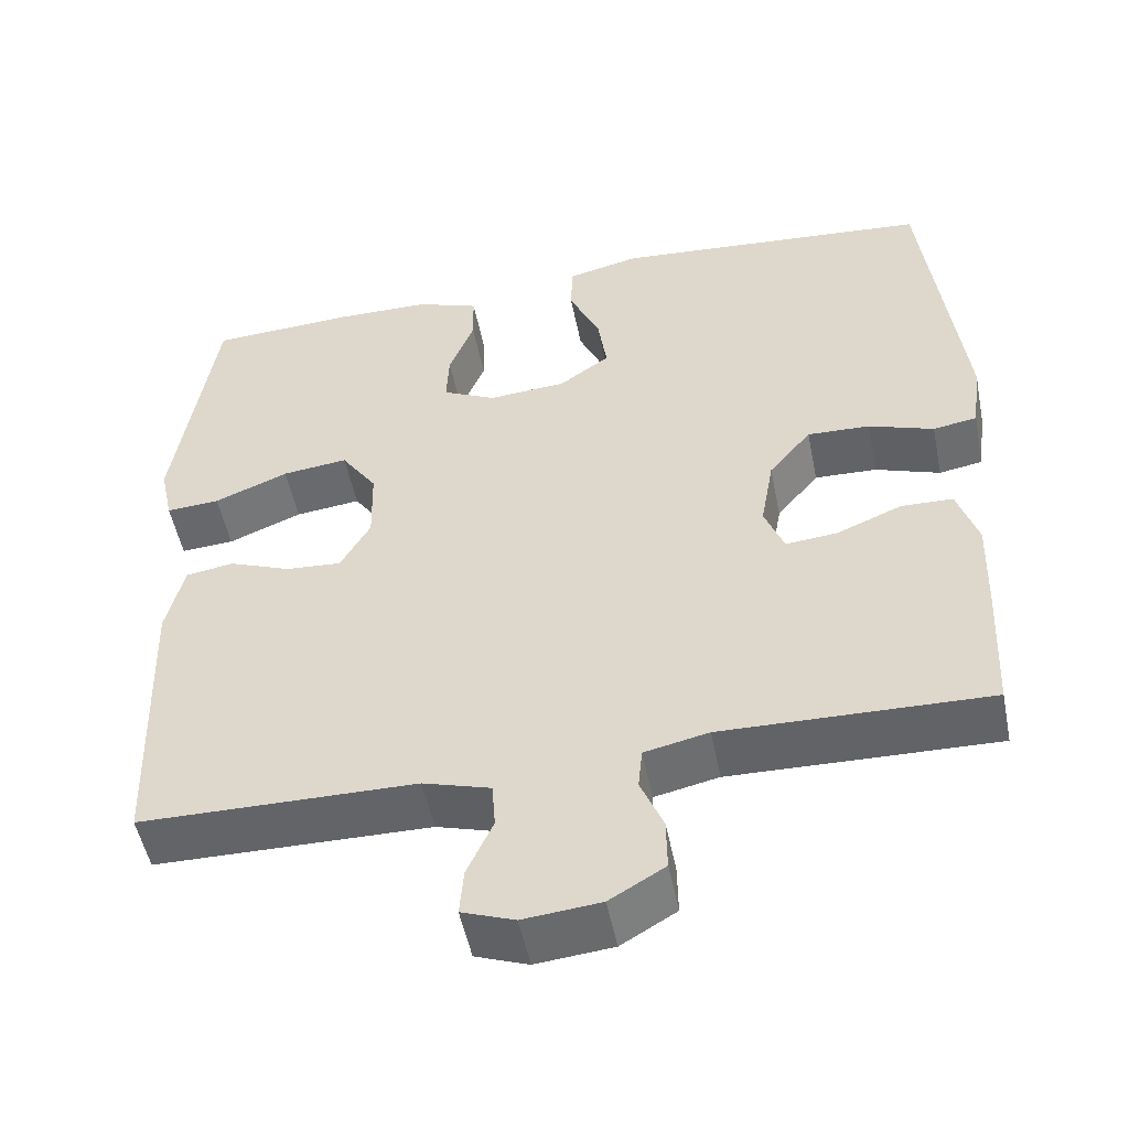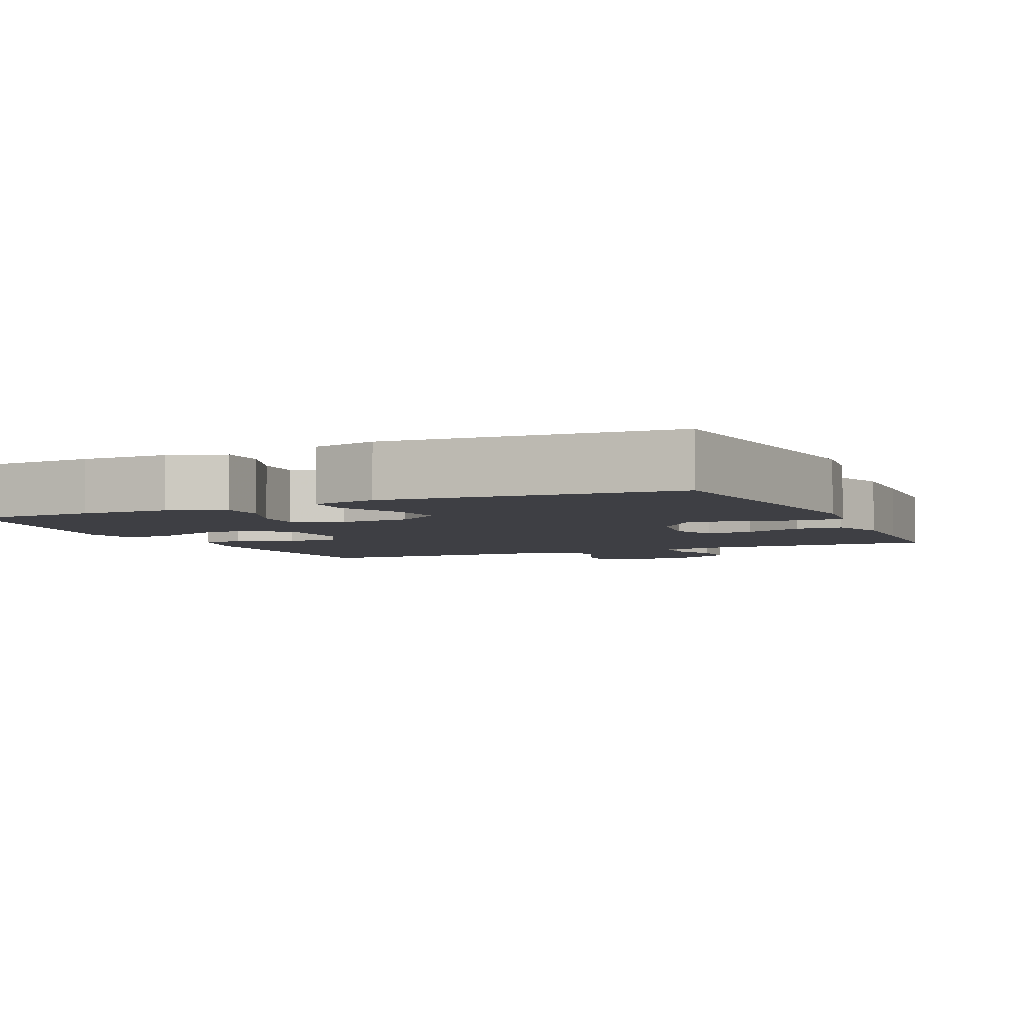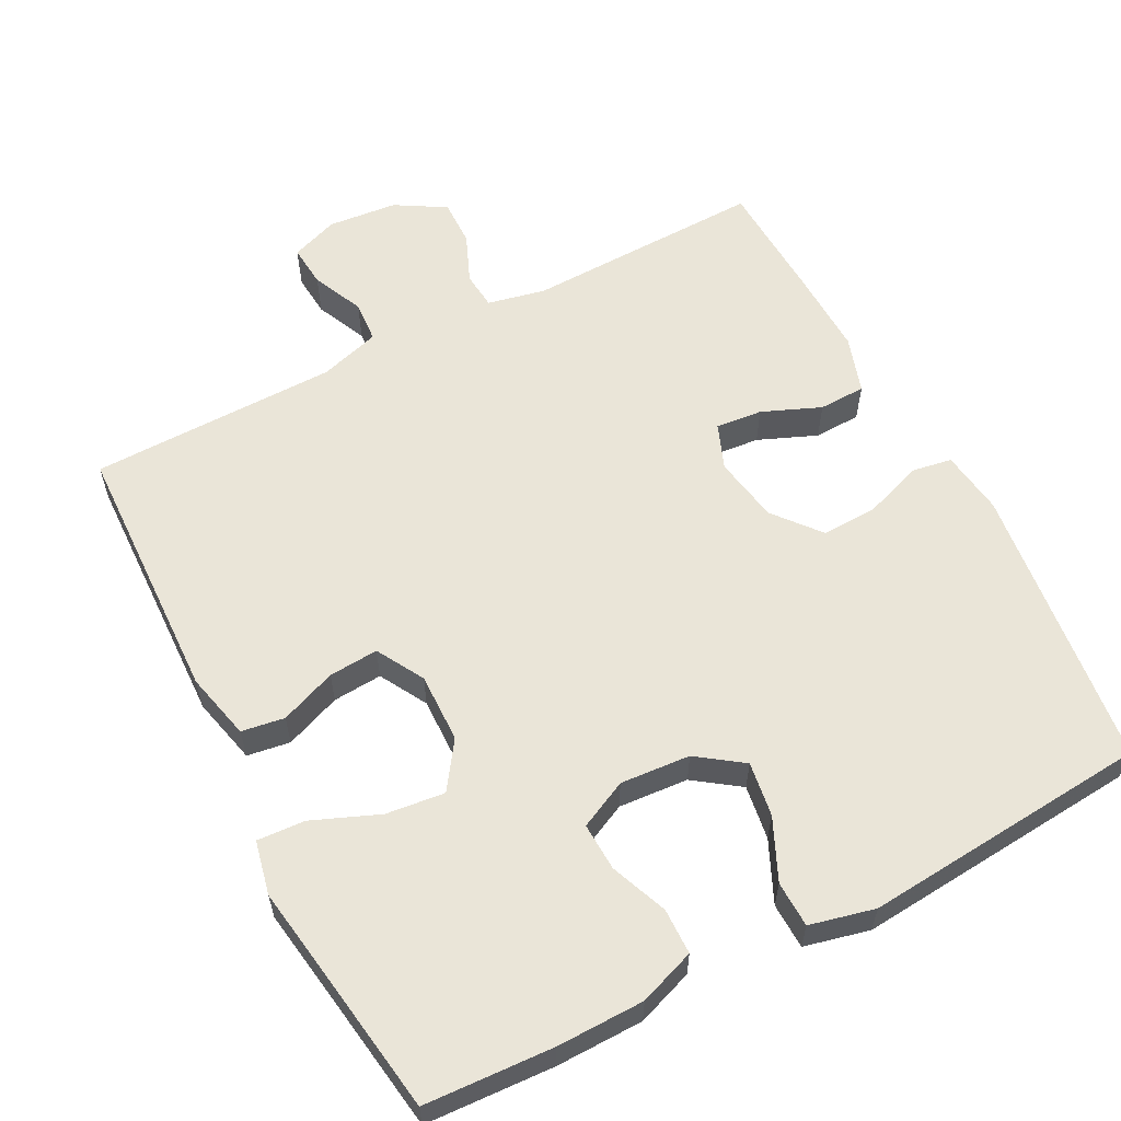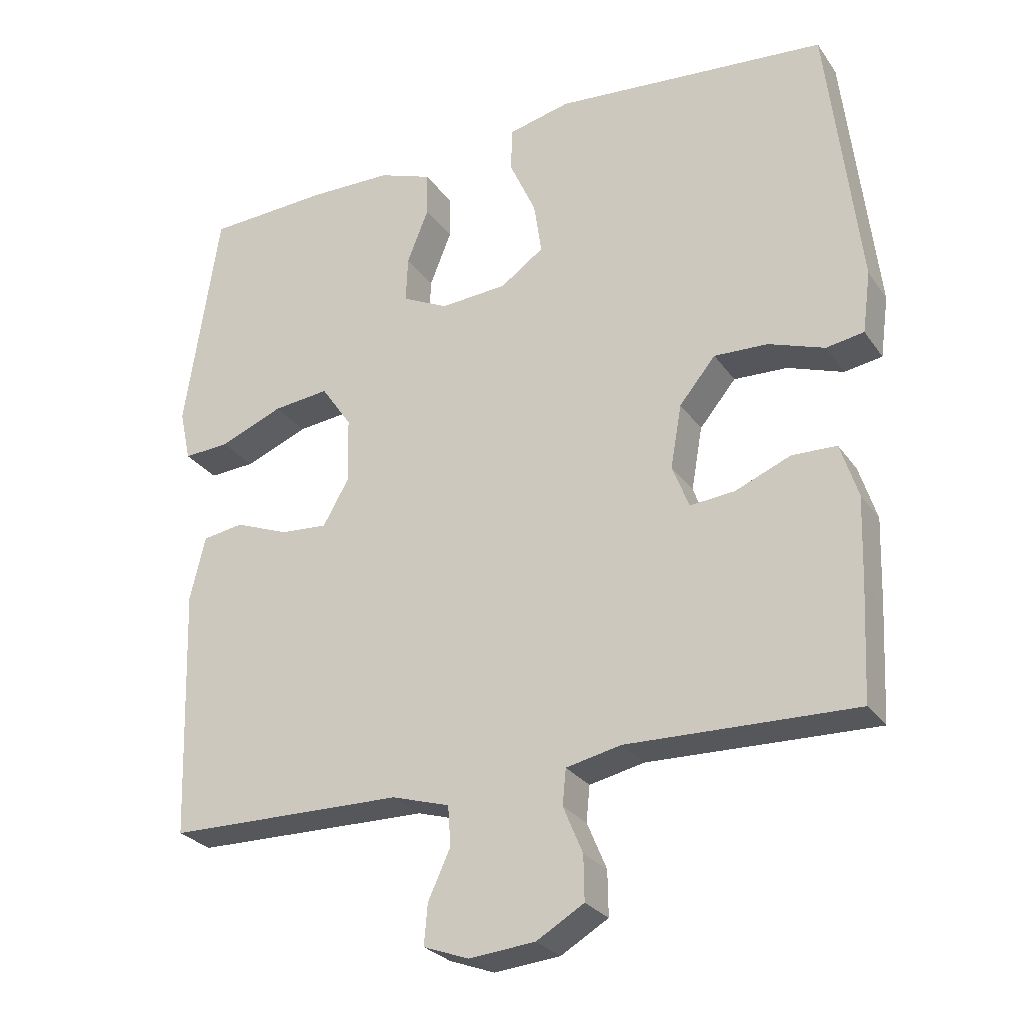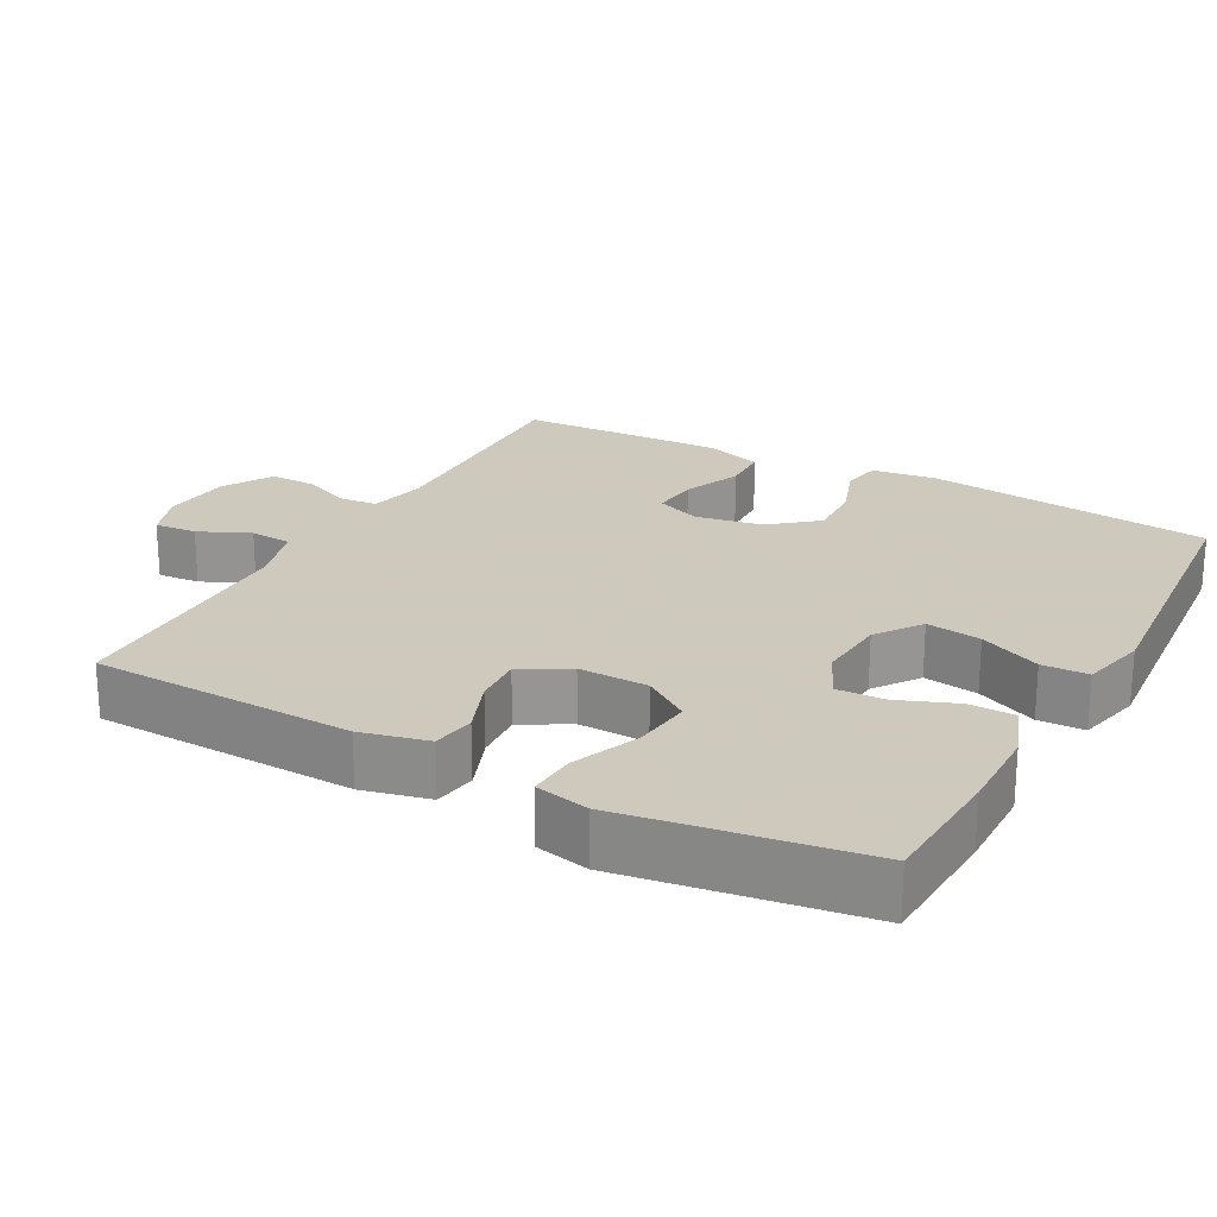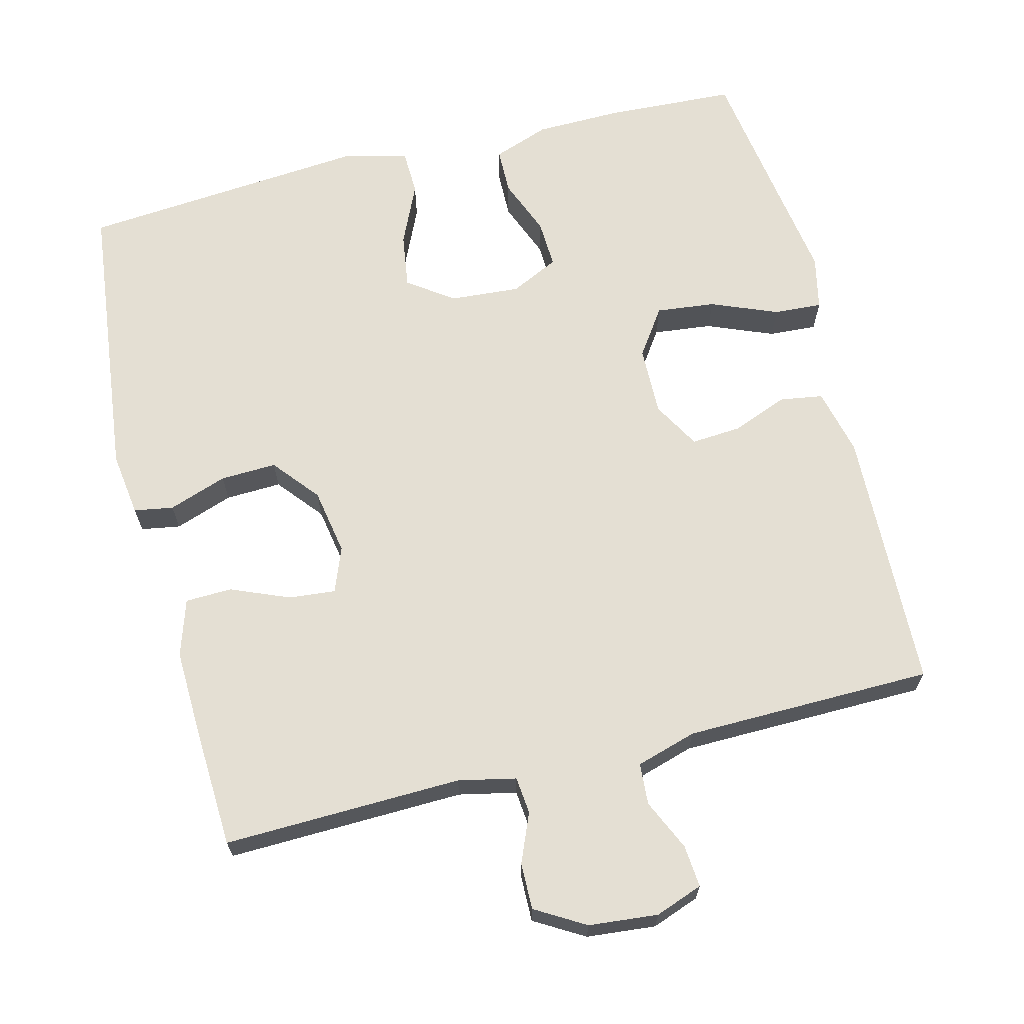
<metadata>
{"format":"obj","ext":"obj","renderer":"f3d","projection":"perspective","resolution":1024,"background":"white","views":[{"elev":-51.5,"azim":11.3,"up":"+Z"},{"elev":-4.5,"azim":24.5,"up":"+Y"},{"elev":59.3,"azim":-27.4,"up":"+Y"},{"elev":-27.1,"azim":27.4,"up":"+Z"},{"elev":22.6,"azim":-61.3,"up":"+Y"},{"elev":66.6,"azim":165.9,"up":"+Y"}]}
</metadata>
<code>
v -0.5 0.07 -0.5
v -0.512 0.07 -0.139
v -0.49 0.07 -0.047
v -0.431 0.07 -0.038
v -0.354 0.07 -0.068
v -0.286 0.07 -0.073
v -0.249 0.07 -0.008
v -0.251 0.07 0.087
v -0.295 0.07 0.151
v -0.376 0.07 0.142
v -0.467 0.07 0.105
v -0.533 0.07 0.101
v -0.549 0.07 0.175
v -0.531 0.07 0.293
v -0.5 0.07 0.5
v -0.324 0.07 0.509
v -0.204 0.07 0.507
v -0.127 0.07 0.479
v -0.126 0.07 0.416
v -0.157 0.07 0.338
v -0.16 0.07 0.272
v -0.094 0.07 0.24
v 0.002 0.07 0.247
v 0.064 0.07 0.291
v 0.053 0.07 0.366
v 0.015 0.07 0.45
v 0.017 0.07 0.513
v 0.106 0.07 0.534
v 0.5 0.07 0.5
v 0.546 0.07 0.107
v 0.534 0.07 0.019
v 0.48 0.07 0.01
v 0.4 0.07 0.038
v 0.323 0.07 0.041
v 0.271 0.07 -0.022
v 0.255 0.07 -0.113
v 0.279 0.07 -0.175
v 0.343 0.07 -0.169
v 0.423 0.07 -0.136
v 0.487 0.07 -0.138
v 0.512 0.07 -0.216
v 0.508 0.07 -0.338
v 0.5 0.07 -0.5
v 0.173 0.07 -0.491
v 0.094 0.07 -0.508
v 0.089 0.07 -0.559
v 0.117 0.07 -0.626
v 0.118 0.07 -0.69
v 0.05 0.07 -0.73
v -0.045 0.07 -0.739
v -0.11 0.07 -0.715
v -0.105 0.07 -0.657
v -0.073 0.07 -0.587
v -0.077 0.07 -0.53
v -0.16 0.07 -0.505
v -0.5 0 -0.5
v -0.512 0 -0.139
v -0.49 0 -0.047
v -0.431 0 -0.038
v -0.354 0 -0.068
v -0.286 0 -0.073
v -0.249 0 -0.008
v -0.251 0 0.087
v -0.295 0 0.151
v -0.376 0 0.142
v -0.467 0 0.105
v -0.533 0 0.101
v -0.549 0 0.175
v -0.531 0 0.293
v -0.5 0 0.5
v -0.324 0 0.509
v -0.204 0 0.507
v -0.127 0 0.479
v -0.126 0 0.416
v -0.157 0 0.338
v -0.16 0 0.272
v -0.094 0 0.24
v 0.002 0 0.247
v 0.064 0 0.291
v 0.053 0 0.366
v 0.015 0 0.45
v 0.017 0 0.513
v 0.106 0 0.534
v 0.5 0 0.5
v 0.546 0 0.107
v 0.534 0 0.019
v 0.48 0 0.01
v 0.4 0 0.038
v 0.323 0 0.041
v 0.271 0 -0.022
v 0.255 0 -0.113
v 0.279 0 -0.175
v 0.343 0 -0.169
v 0.423 0 -0.136
v 0.487 0 -0.138
v 0.512 0 -0.216
v 0.508 0 -0.338
v 0.5 0 -0.5
v 0.173 0 -0.491
v 0.094 0 -0.508
v 0.089 0 -0.559
v 0.117 0 -0.626
v 0.118 0 -0.69
v 0.05 0 -0.73
v -0.045 0 -0.739
v -0.11 0 -0.715
v -0.105 0 -0.657
v -0.073 0 -0.587
v -0.077 0 -0.53
v -0.16 0 -0.505
f 51 52 53
f 50 51 53
f 49 50 53
f 48 49 53
f 47 48 53
f 46 47 53
f 45 46 53 54
f 44 45 54 55
f 42 43 44
f 41 42 44
f 40 41 44
f 39 40 44
f 38 39 44
f 44 55 1
f 38 44 1
f 37 38 1
f 31 32 33
f 30 31 33
f 29 30 33
f 28 29 33
f 27 28 33
f 26 27 33
f 25 26 33
f 24 25 33 34
f 23 24 34 35
f 18 19 20
f 17 18 20
f 16 17 20
f 15 16 20
f 14 15 20
f 14 20 21
f 13 14 21
f 12 13 21
f 11 12 21
f 10 11 21
f 9 10 21 22
f 3 4 5
f 2 3 5
f 1 2 5
f 1 5 6
f 37 1 6
f 36 37 6
f 23 35 36
f 22 23 36
f 9 22 36
f 8 9 36
f 7 8 36
f 6 7 36
f 108 107 106
f 108 106 105
f 108 105 104
f 108 104 103
f 108 103 102
f 108 102 101
f 109 108 101 100
f 110 109 100 99
f 99 98 97
f 99 97 96
f 99 96 95
f 99 95 94
f 99 94 93
f 56 110 99
f 56 99 93
f 56 93 92
f 88 87 86
f 88 86 85
f 88 85 84
f 88 84 83
f 88 83 82
f 88 82 81
f 88 81 80
f 89 88 80 79
f 90 89 79 78
f 75 74 73
f 75 73 72
f 75 72 71
f 75 71 70
f 75 70 69
f 76 75 69
f 76 69 68
f 76 68 67
f 76 67 66
f 76 66 65
f 77 76 65 64
f 60 59 58
f 60 58 57
f 60 57 56
f 61 60 56
f 61 56 92
f 61 92 91
f 91 90 78
f 91 78 77
f 91 77 64
f 91 64 63
f 91 63 62
f 91 62 61
f 1 56 57 2
f 2 57 58 3
f 3 58 59 4
f 4 59 60 5
f 5 60 61 6
f 6 61 62 7
f 7 62 63 8
f 8 63 64 9
f 9 64 65 10
f 10 65 66 11
f 11 66 67 12
f 12 67 68 13
f 13 68 69 14
f 14 69 70 15
f 15 70 71 16
f 16 71 72 17
f 17 72 73 18
f 18 73 74 19
f 19 74 75 20
f 20 75 76 21
f 21 76 77 22
f 22 77 78 23
f 23 78 79 24
f 24 79 80 25
f 25 80 81 26
f 26 81 82 27
f 27 82 83 28
f 28 83 84 29
f 29 84 85 30
f 30 85 86 31
f 31 86 87 32
f 32 87 88 33
f 33 88 89 34
f 34 89 90 35
f 35 90 91 36
f 36 91 92 37
f 37 92 93 38
f 38 93 94 39
f 39 94 95 40
f 40 95 96 41
f 41 96 97 42
f 42 97 98 43
f 43 98 99 44
f 44 99 100 45
f 45 100 101 46
f 46 101 102 47
f 47 102 103 48
f 48 103 104 49
f 49 104 105 50
f 50 105 106 51
f 51 106 107 52
f 52 107 108 53
f 53 108 109 54
f 54 109 110 55
f 55 110 56 1

</code>
